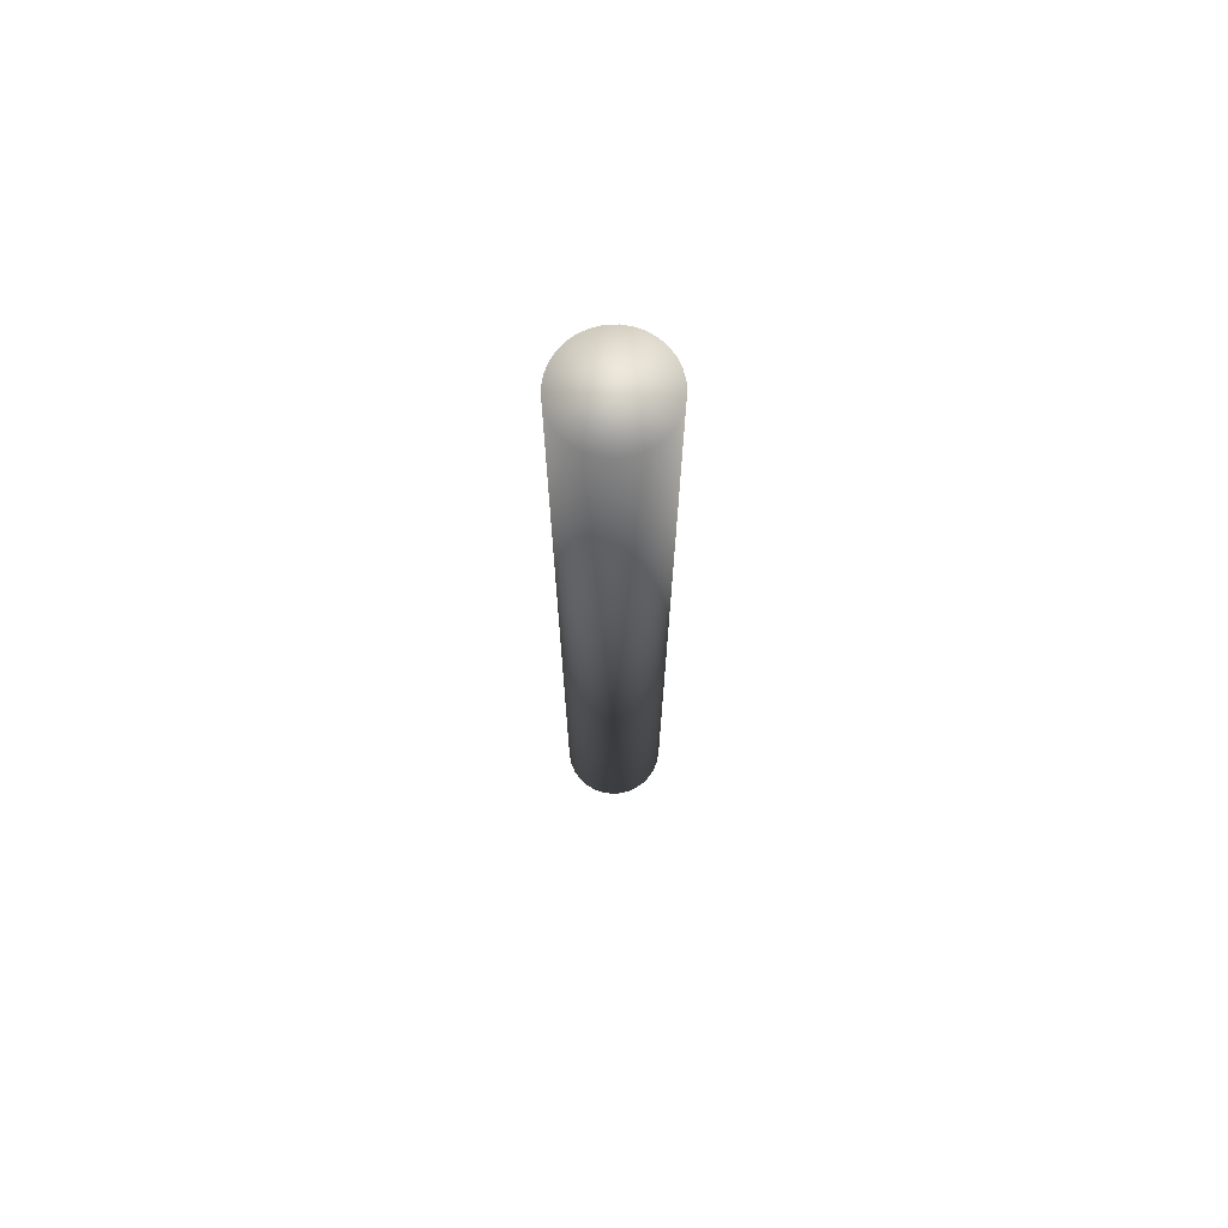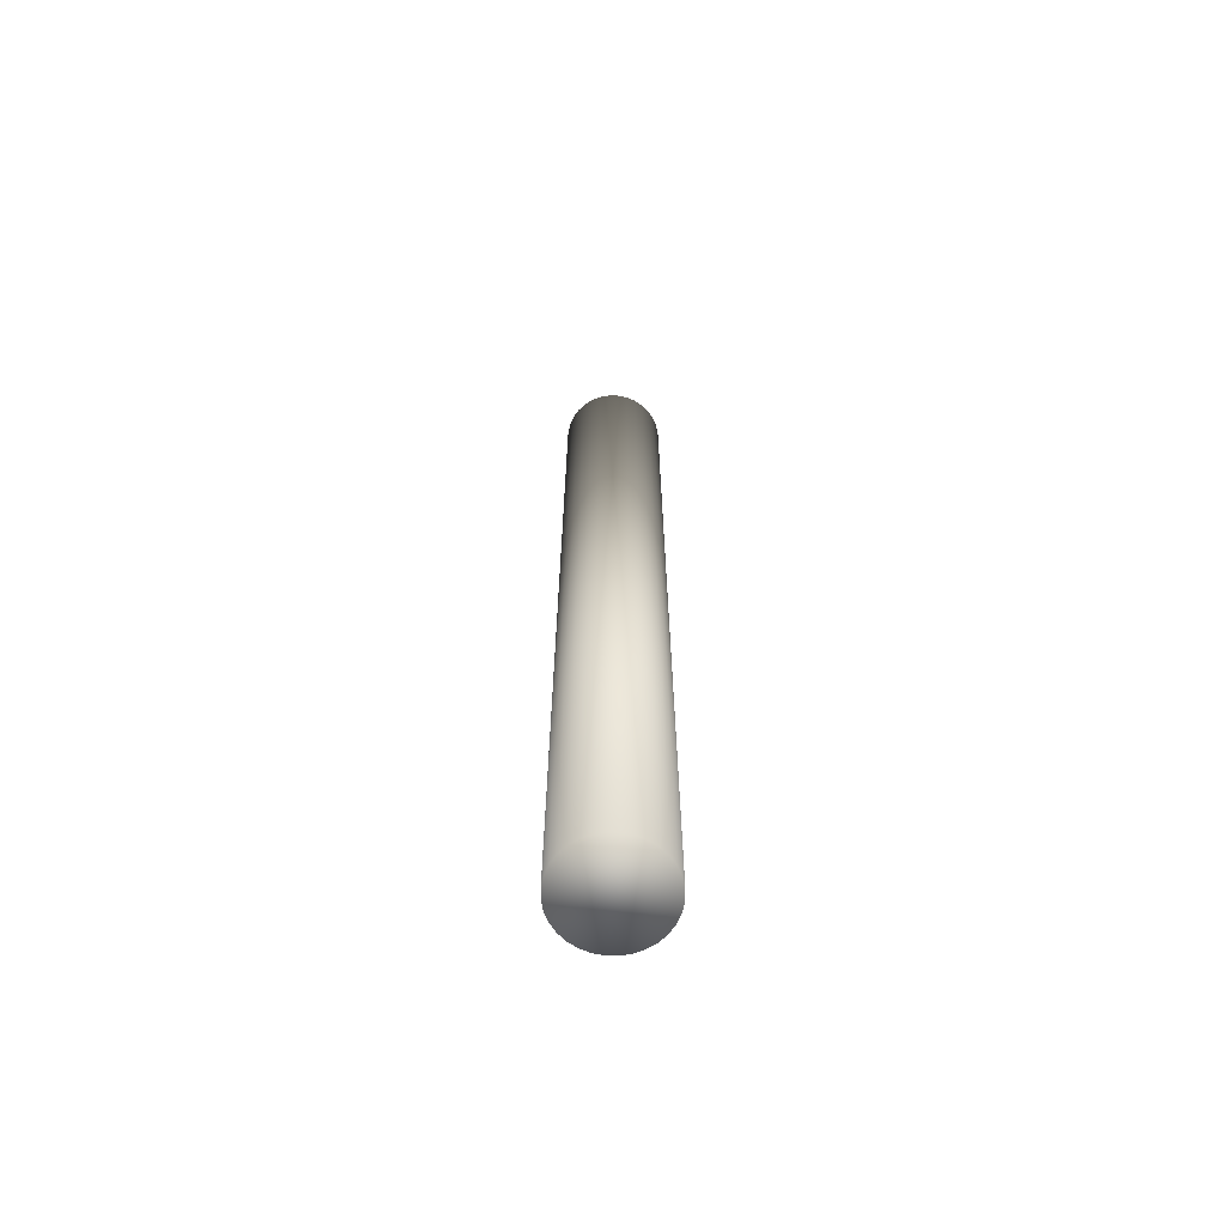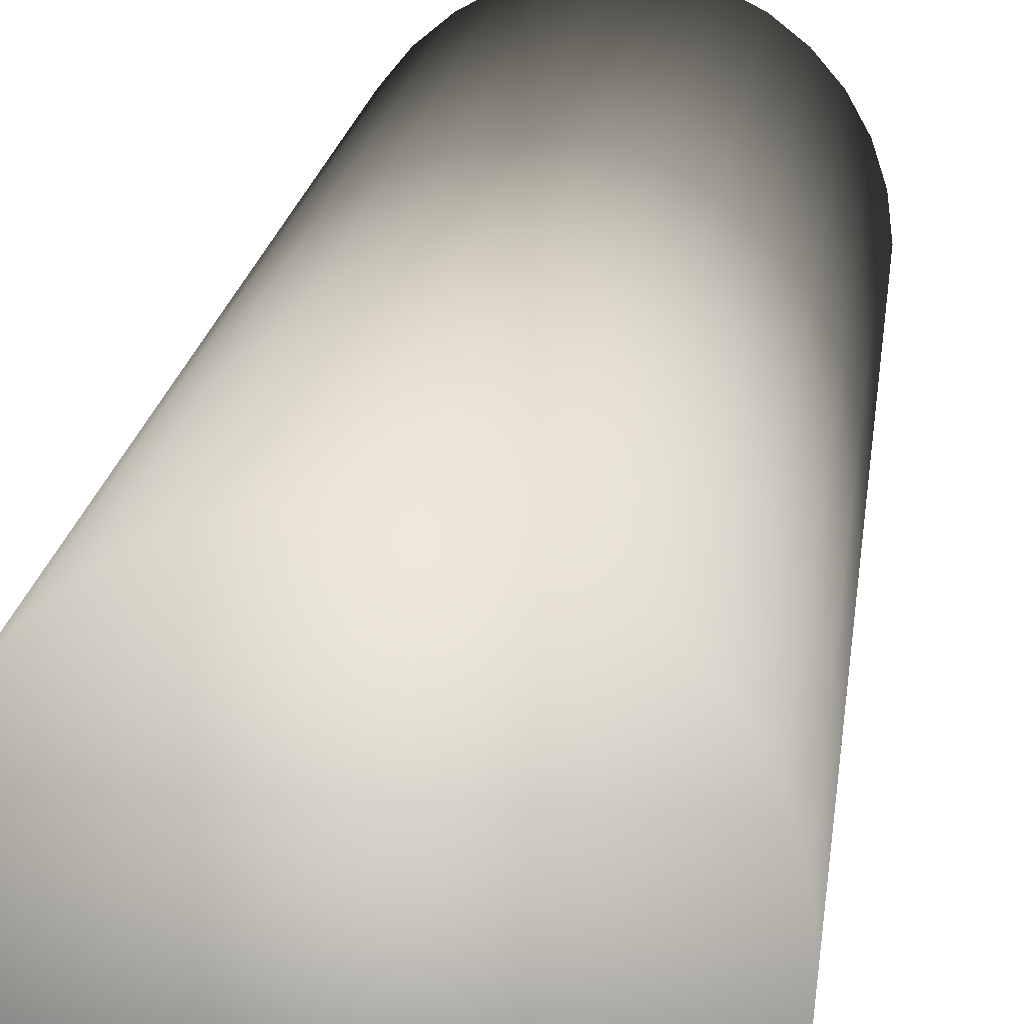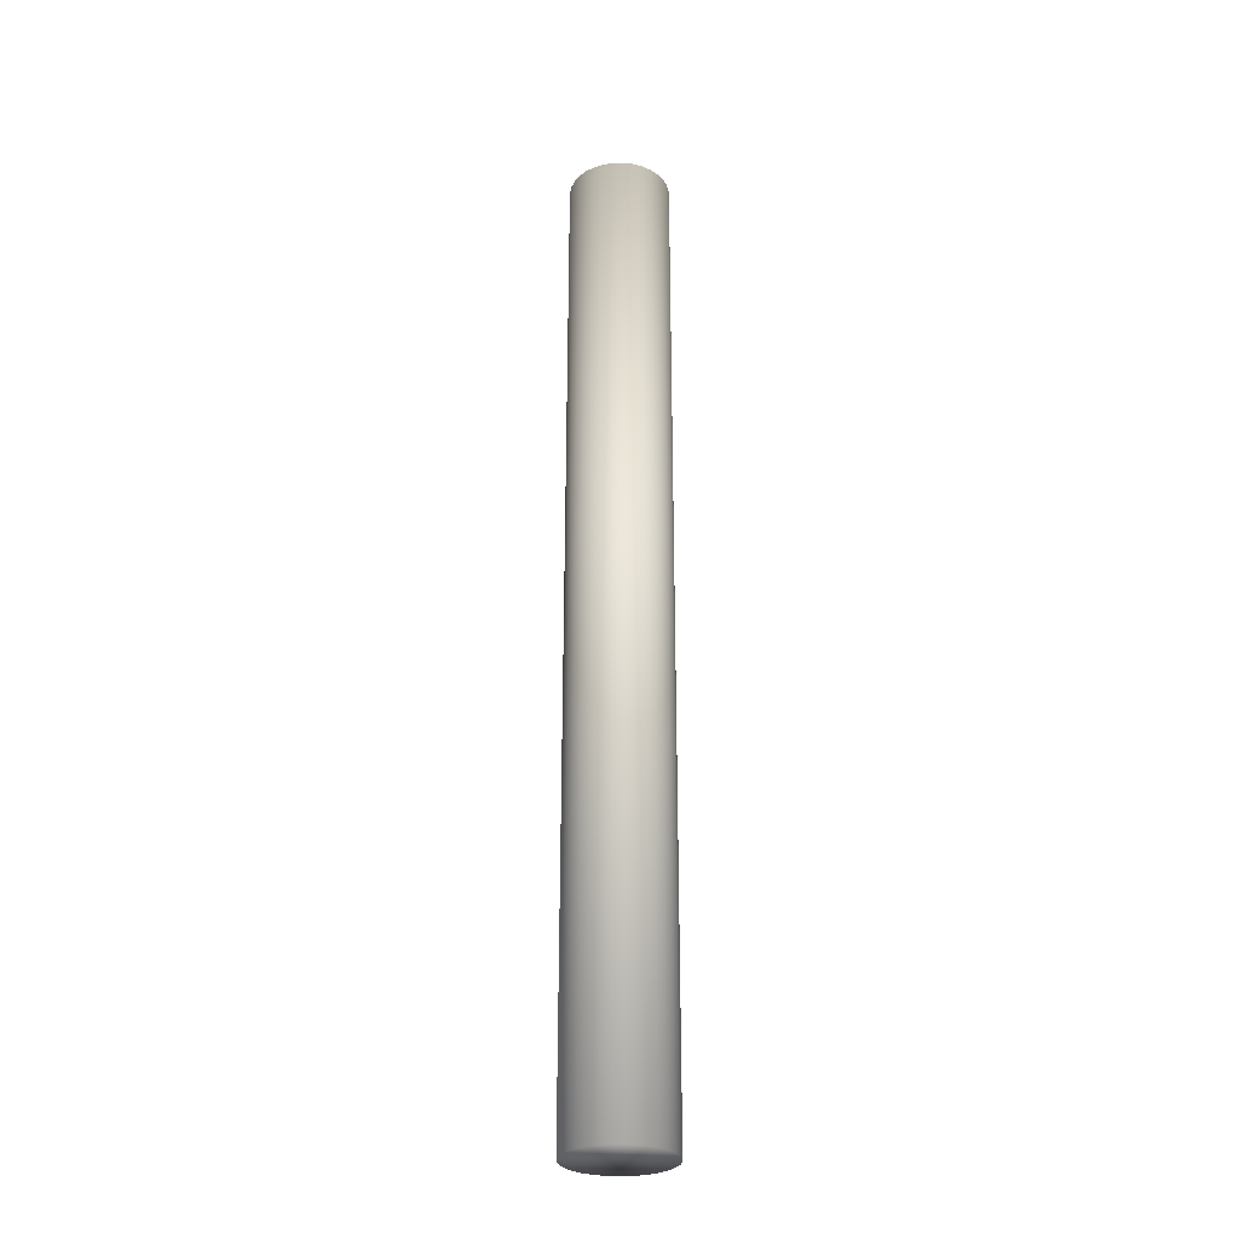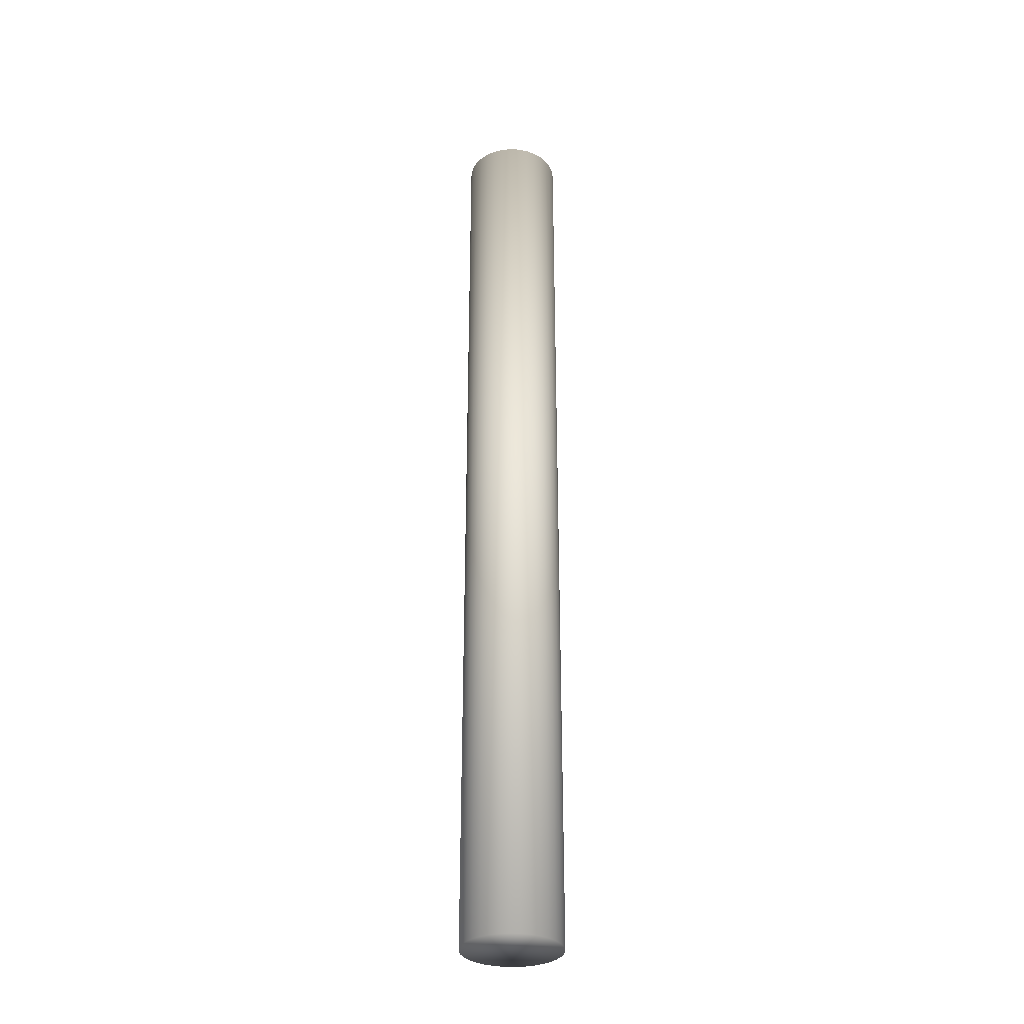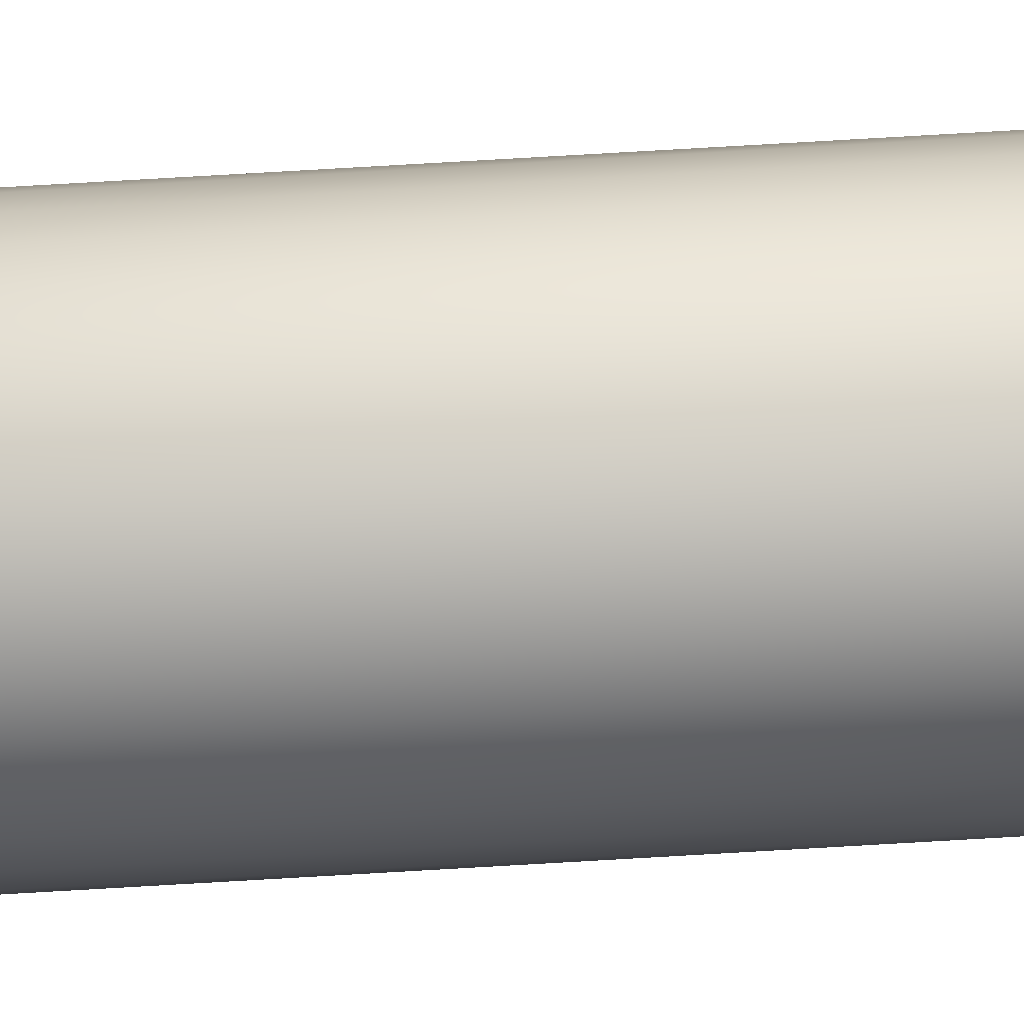
<metadata>
{"format":"obj","ext":"obj","renderer":"f3d","projection":"perspective","resolution":1024,"background":"white","views":[{"elev":71.6,"azim":-52.0,"up":"+Y"},{"elev":-66.2,"azim":-17.7,"up":"+Y"},{"elev":5.7,"azim":-177.9,"up":"+Z"},{"elev":-28.5,"azim":97.8,"up":"+Y"},{"elev":-31.9,"azim":-54.3,"up":"+Y"},{"elev":79.0,"azim":86.7,"up":"+Z"}]}
</metadata>
<code>
o Cylinder
v 0 -0.5632 -0.6972
v 0 12.21 -0.6972
v 0.1297 -0.5632 -0.6845
v 0.1297 12.21 -0.6845
v 0.2544 -0.5632 -0.647
v 0.2544 12.21 -0.647
v 0.3693 -0.5632 -0.5862
v 0.3693 12.21 -0.5862
v 0.47 -0.5632 -0.5043
v 0.47 12.21 -0.5043
v 0.5527 -0.5632 -0.4044
v 0.5527 12.21 -0.4044
v 0.6141 -0.5632 -0.2906
v 0.6141 12.21 -0.2906
v 0.6519 -0.5632 -0.167
v 0.6519 12.21 -0.167
v 0.6647 -0.5632 -0.03852
v 0.6647 12.21 -0.03852
v 0.6519 -0.5632 0.08998
v 0.6519 12.21 0.08998
v 0.6141 -0.5632 0.2135
v 0.6141 12.21 0.2135
v 0.5527 -0.5632 0.3274
v 0.5527 12.21 0.3274
v 0.47 -0.5632 0.4272
v 0.47 12.21 0.4272
v 0.3693 -0.5632 0.5091
v 0.3693 12.21 0.5091
v 0.2544 -0.5632 0.57
v 0.2544 12.21 0.57
v 0.1297 -0.5632 0.6075
v 0.1297 12.21 0.6075
v -0 -0.5632 0.6201
v -0 12.21 0.6201
v -0.1297 -0.5632 0.6075
v -0.1297 12.21 0.6075
v -0.2544 -0.5632 0.57
v -0.2544 12.21 0.57
v -0.3693 -0.5632 0.5091
v -0.3693 12.21 0.5091
v -0.47 -0.5632 0.4272
v -0.47 12.21 0.4272
v -0.5527 -0.5632 0.3274
v -0.5527 12.21 0.3274
v -0.6141 -0.5632 0.2135
v -0.6141 12.21 0.2135
v -0.6519 -0.5632 0.08998
v -0.6519 12.21 0.08998
v -0.6647 -0.5632 -0.03852
v -0.6647 12.21 -0.03852
v -0.6519 -0.5632 -0.167
v -0.6519 12.21 -0.167
v -0.6141 -0.5632 -0.2906
v -0.6141 12.21 -0.2906
v -0.5527 -0.5632 -0.4044
v -0.5527 12.21 -0.4044
v -0.47 -0.5632 -0.5043
v -0.47 12.21 -0.5043
v -0.3693 -0.5632 -0.5862
v -0.3693 12.21 -0.5862
v -0.2544 -0.5632 -0.647
v -0.2544 12.21 -0.647
v -0.1297 -0.5632 -0.6845
v -0.1297 12.21 -0.6845
f 1 2 4 3
f 3 4 6 5
f 5 6 8 7
f 7 8 10 9
f 9 10 12 11
f 11 12 14 13
f 13 14 16 15
f 15 16 18 17
f 17 18 20 19
f 19 20 22 21
f 21 22 24 23
f 23 24 26 25
f 25 26 28 27
f 27 28 30 29
f 29 30 32 31
f 31 32 34 33
f 33 34 36 35
f 35 36 38 37
f 37 38 40 39
f 39 40 42 41
f 41 42 44 43
f 43 44 46 45
f 45 46 48 47
f 47 48 50 49
f 49 50 52 51
f 51 52 54 53
f 53 54 56 55
f 55 56 58 57
f 57 58 60 59
f 59 60 62 61
f 4 2 64 62 60 58 56 54 52 50 48 46 44 42 40 38 36 34 32 30 28 26 24 22 20 18 16 14 12 10 8 6
f 61 62 64 63
f 63 64 2 1
f 1 3 5 7 9 11 13 15 17 19 21 23 25 27 29 31 33 35 37 39 41 43 45 47 49 51 53 55 57 59 61 63

</code>
